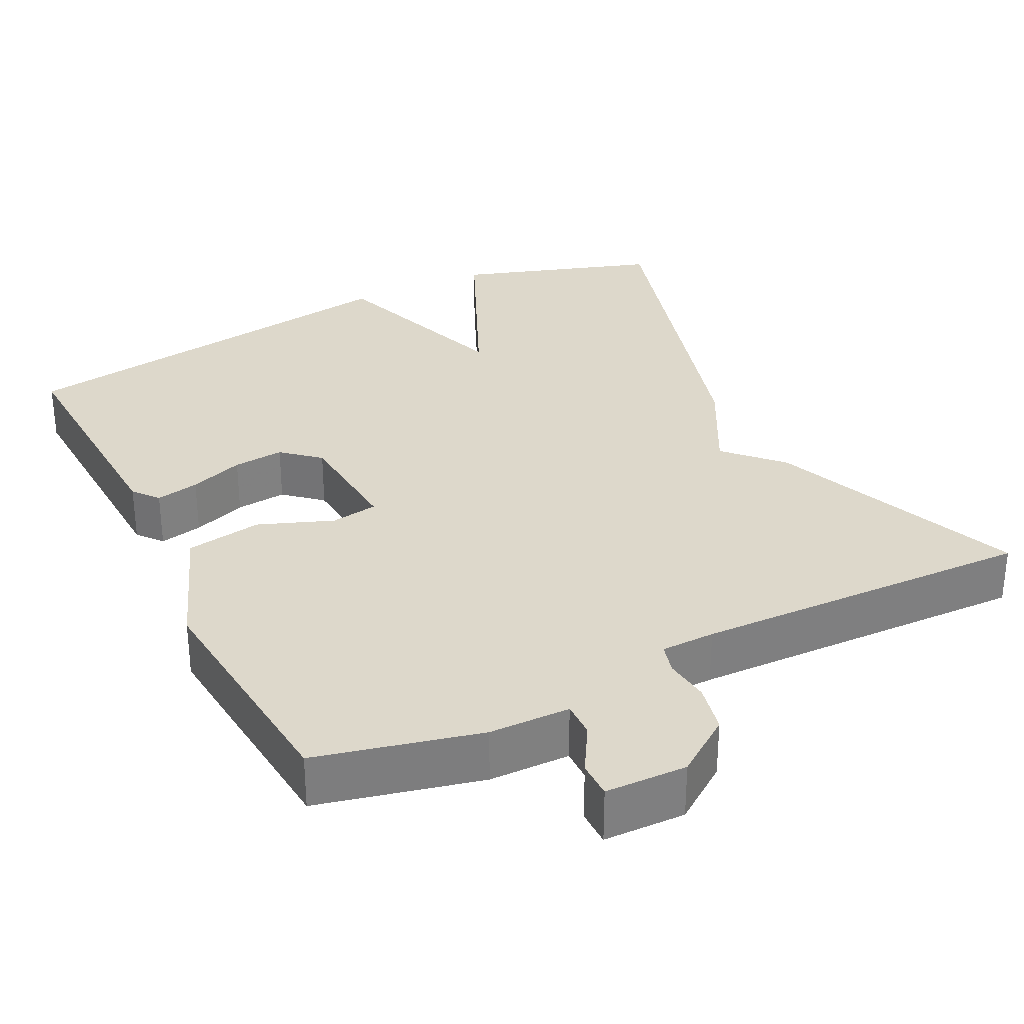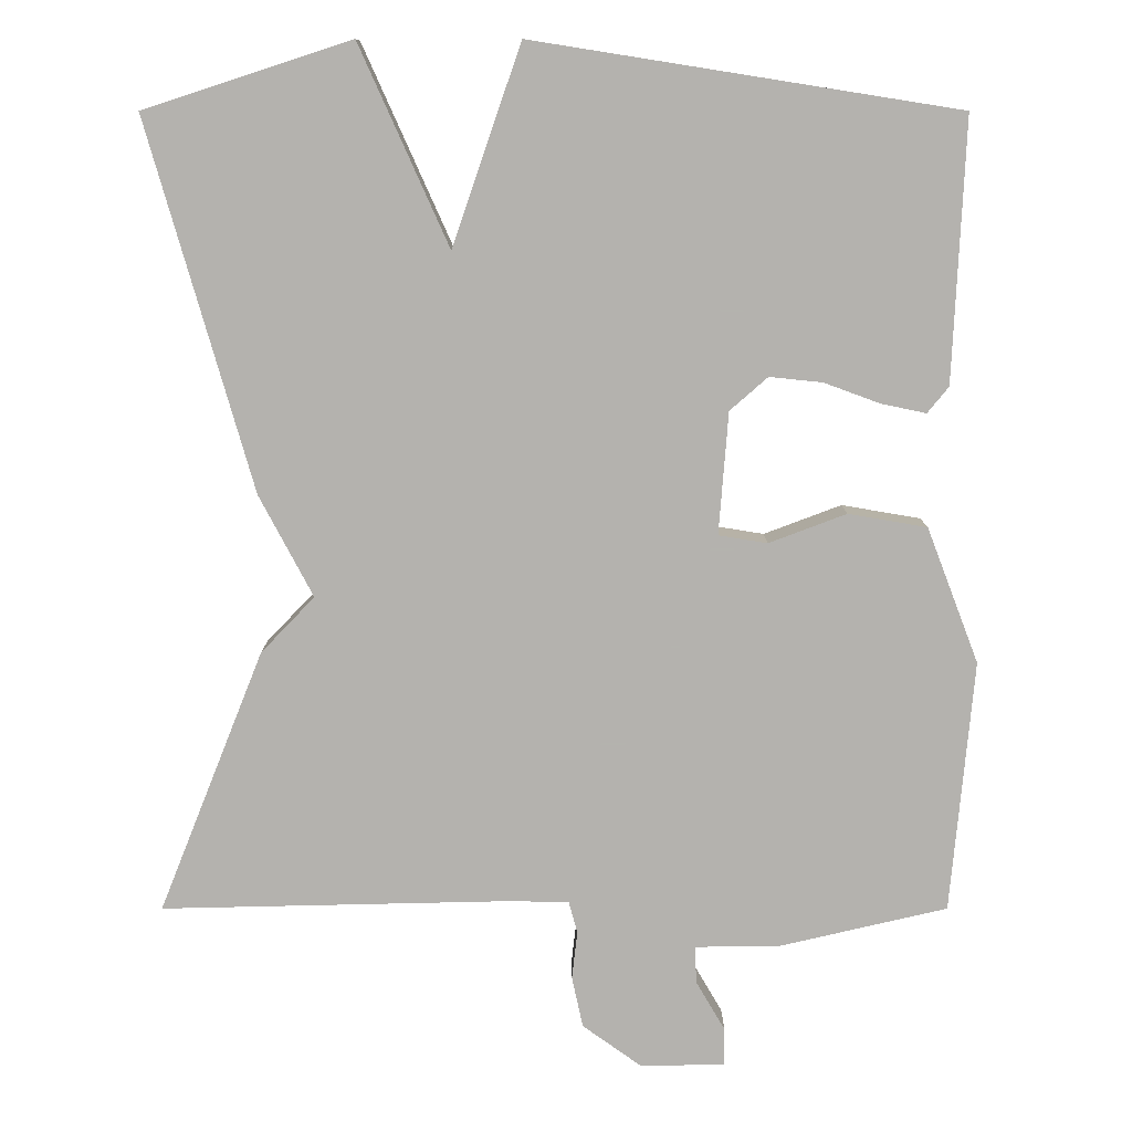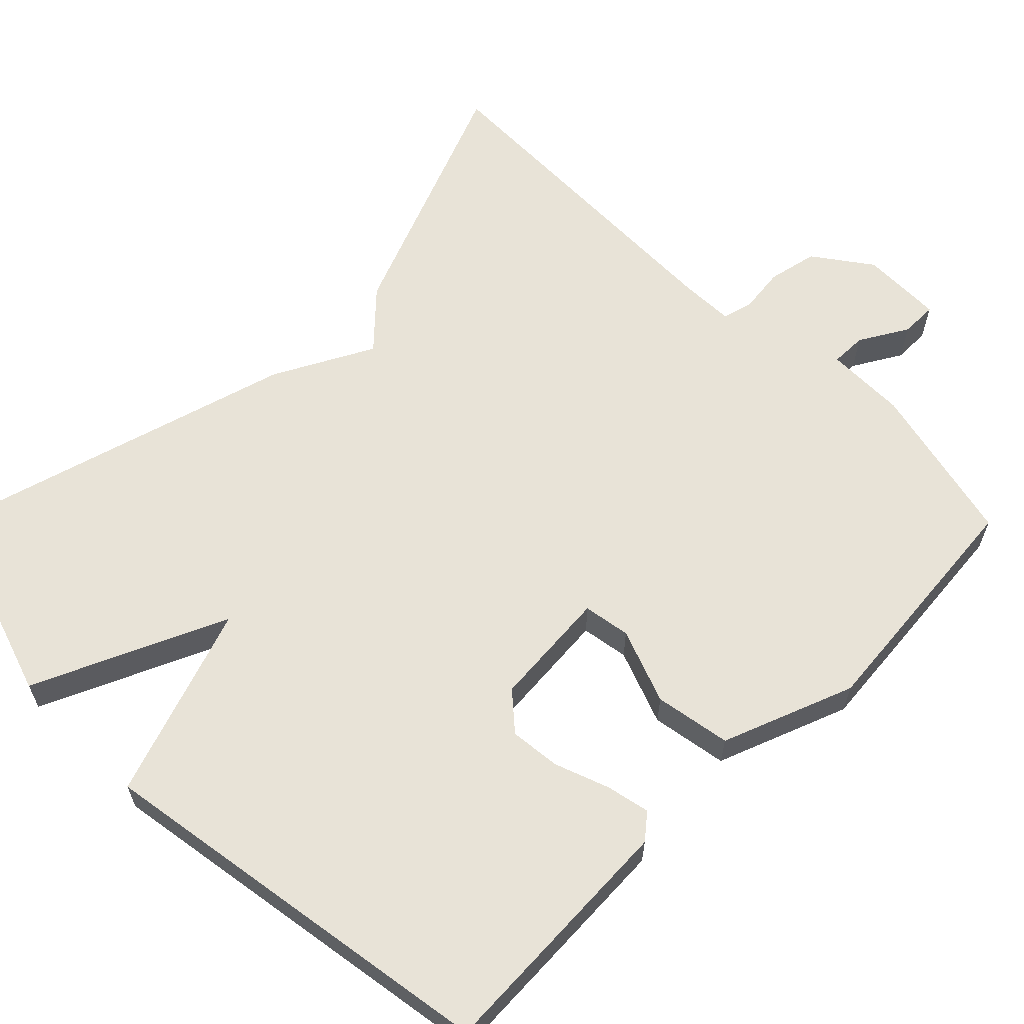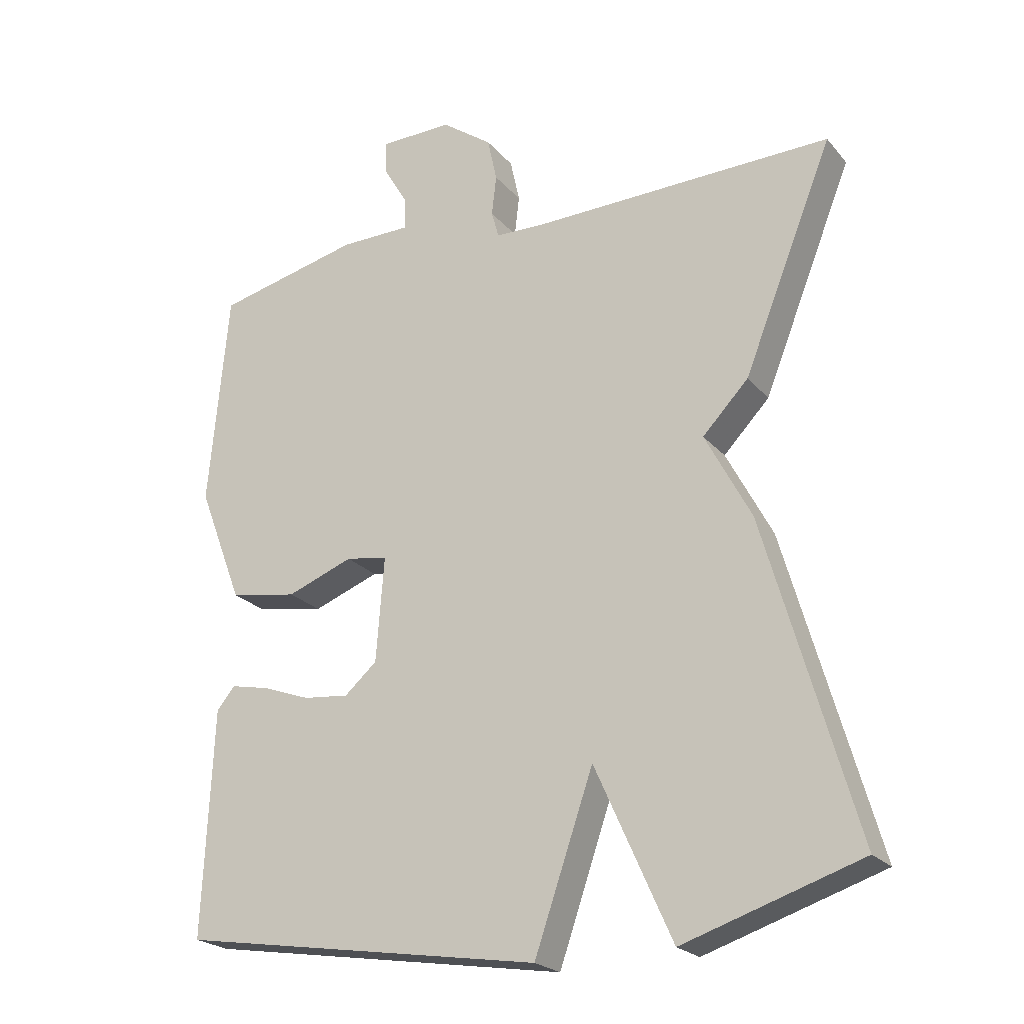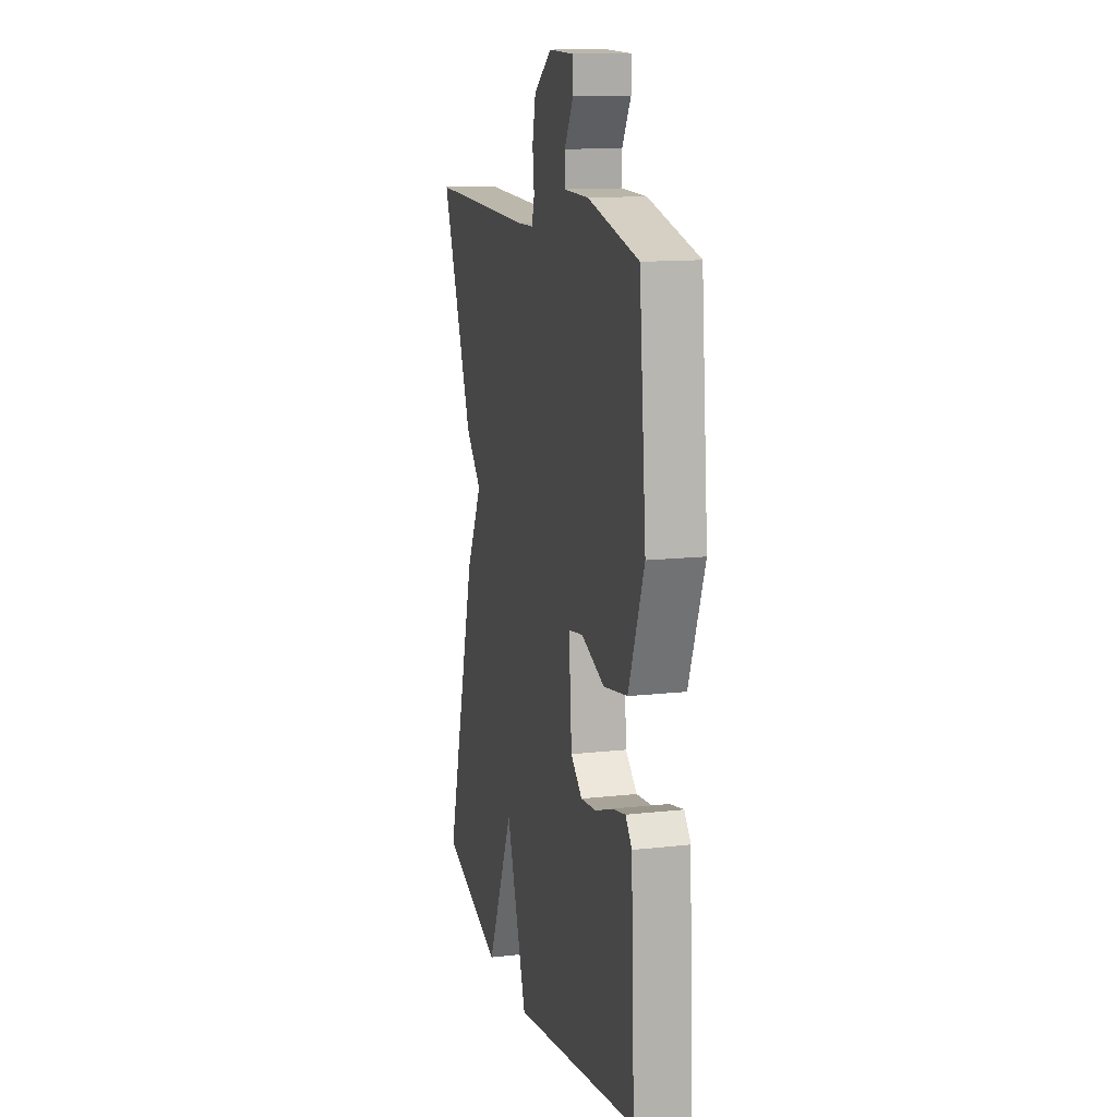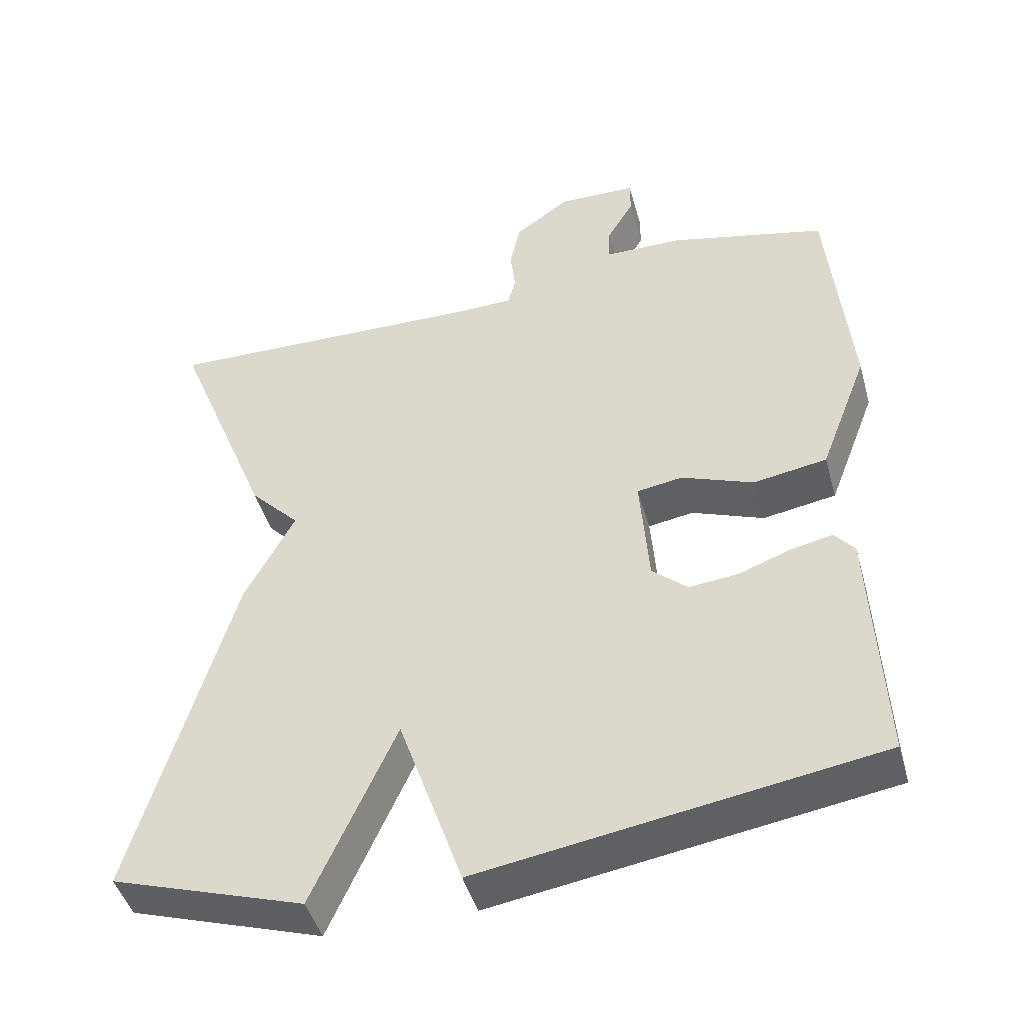
<metadata>
{"format":"obj","ext":"obj","renderer":"f3d","projection":"perspective","resolution":1024,"background":"white","views":[{"elev":31.2,"azim":-26.4,"up":"+Y"},{"elev":-79.8,"azim":180.0,"up":"+Y"},{"elev":61.9,"azim":-134.9,"up":"+Y"},{"elev":-22.6,"azim":29.2,"up":"+Z"},{"elev":13.2,"azim":-104.4,"up":"+Z"},{"elev":-45.6,"azim":-164.6,"up":"+Z"}]}
</metadata>
<code>
v 0.5 0.07 0.5
v 0.367 0.07 0.167
v 0.299 0.07 0.096
v 0.367 0.07 -0.033
v 0.5 0.07 -0.5
v 0.238 0.07 -0.585
v 0.125 0.07 -0.333
v 0.038 0.07 -0.585
v -0.5 0.07 -0.5
v -0.485 0.07 -0.167
v -0.458 0.07 -0.134
v -0.401 0.07 -0.146
v -0.33 0.07 -0.172
v -0.263 0.07 -0.179
v -0.215 0.07 -0.137
v -0.203 0.07 0.018
v -0.265 0.07 0.028
v -0.363 0.07 -0.009
v -0.463 0.07 0.008
v -0.529 0.07 0.18
v -0.5 0.07 0.5
v -0.286 0.07 0.55
v -0.18 0.07 0.551
v -0.181 0.07 0.598
v -0.218 0.07 0.661
v -0.218 0.07 0.709
v -0.111 0.07 0.711
v -0.036 0.07 0.657
v -0.022 0.07 0.592
v -0.029 0.07 0.532
v -0.018 0.07 0.492
v 0.053 0.07 0.49
v 0.5 0 0.5
v 0.367 0 0.167
v 0.299 0 0.096
v 0.367 0 -0.033
v 0.5 0 -0.5
v 0.238 0 -0.585
v 0.125 0 -0.333
v 0.038 0 -0.585
v -0.5 0 -0.5
v -0.485 0 -0.167
v -0.458 0 -0.134
v -0.401 0 -0.146
v -0.33 0 -0.172
v -0.263 0 -0.179
v -0.215 0 -0.137
v -0.203 0 0.018
v -0.265 0 0.028
v -0.363 0 -0.009
v -0.463 0 0.008
v -0.529 0 0.18
v -0.5 0 0.5
v -0.286 0 0.55
v -0.18 0 0.551
v -0.181 0 0.598
v -0.218 0 0.661
v -0.218 0 0.709
v -0.111 0 0.711
v -0.036 0 0.657
v -0.022 0 0.592
v -0.029 0 0.532
v -0.018 0 0.492
v 0.053 0 0.49
f 28 29 30
f 27 28 30
f 26 27 30
f 25 26 30
f 24 25 30
f 23 24 30 31
f 22 23 31
f 21 22 31
f 20 21 31
f 19 20 31
f 18 19 31
f 17 18 31
f 16 17 31 32
f 11 12 13
f 10 11 13
f 9 10 13
f 8 9 13
f 7 8 13 14
f 5 6 7
f 4 5 7
f 3 4 7
f 3 7 14 15
f 15 16 32
f 3 15 32
f 2 3 32
f 1 2 32
f 62 61 60
f 62 60 59
f 62 59 58
f 62 58 57
f 62 57 56
f 63 62 56 55
f 63 55 54
f 63 54 53
f 63 53 52
f 63 52 51
f 63 51 50
f 63 50 49
f 64 63 49 48
f 45 44 43
f 45 43 42
f 45 42 41
f 45 41 40
f 46 45 40 39
f 39 38 37
f 39 37 36
f 39 36 35
f 47 46 39 35
f 64 48 47
f 64 47 35
f 64 35 34
f 64 34 33
f 1 33 34 2
f 2 34 35 3
f 3 35 36 4
f 4 36 37 5
f 5 37 38 6
f 6 38 39 7
f 7 39 40 8
f 8 40 41 9
f 9 41 42 10
f 10 42 43 11
f 11 43 44 12
f 12 44 45 13
f 13 45 46 14
f 14 46 47 15
f 15 47 48 16
f 16 48 49 17
f 17 49 50 18
f 18 50 51 19
f 19 51 52 20
f 20 52 53 21
f 21 53 54 22
f 22 54 55 23
f 23 55 56 24
f 24 56 57 25
f 25 57 58 26
f 26 58 59 27
f 27 59 60 28
f 28 60 61 29
f 29 61 62 30
f 30 62 63 31
f 31 63 64 32
f 32 64 33 1

</code>
